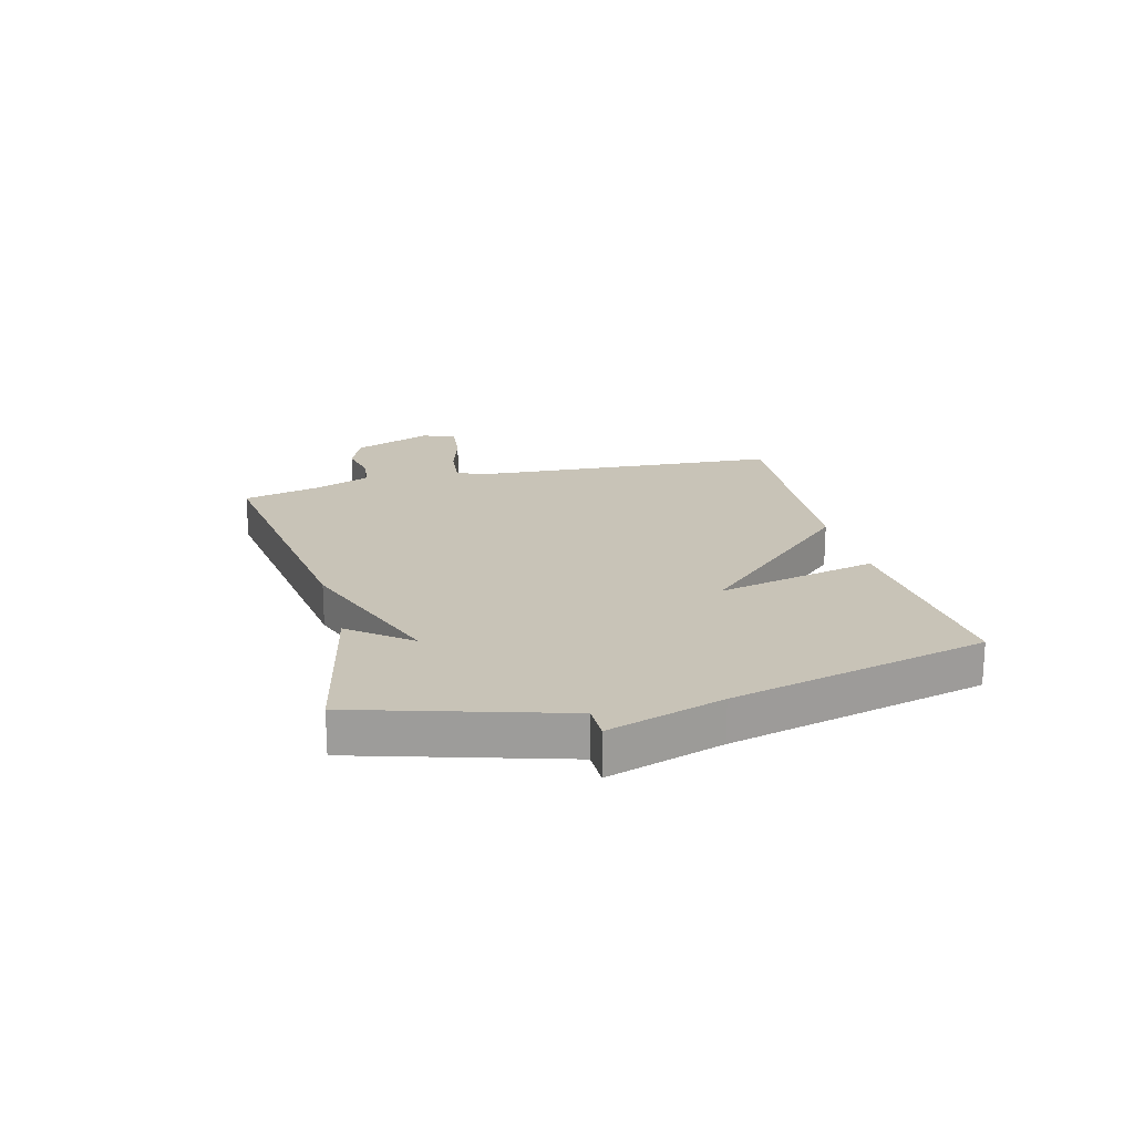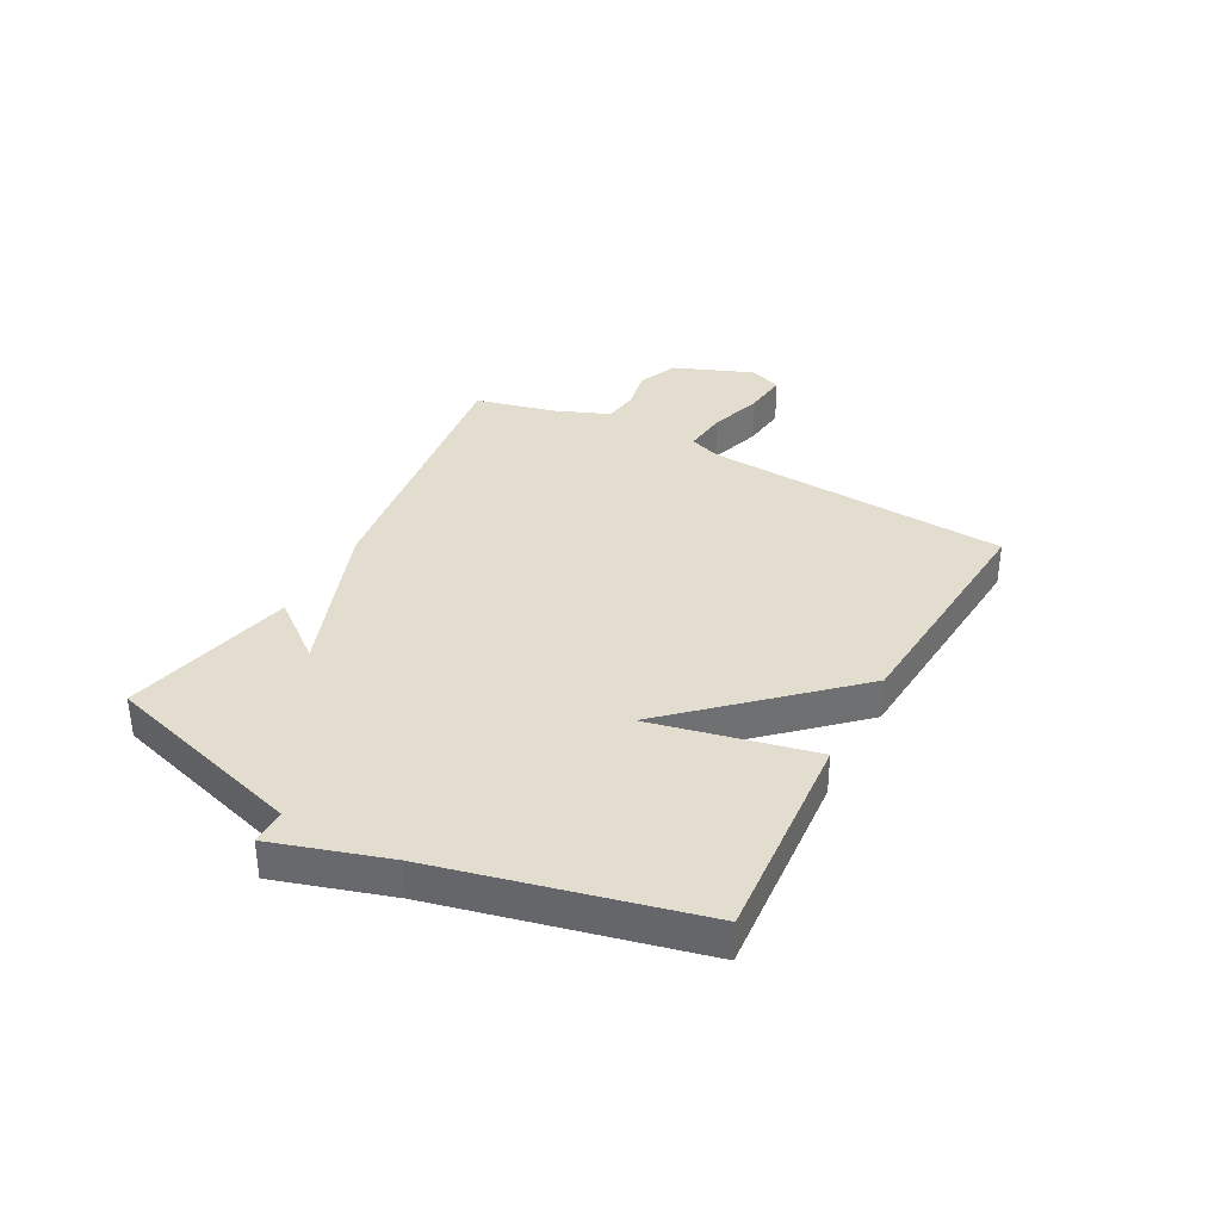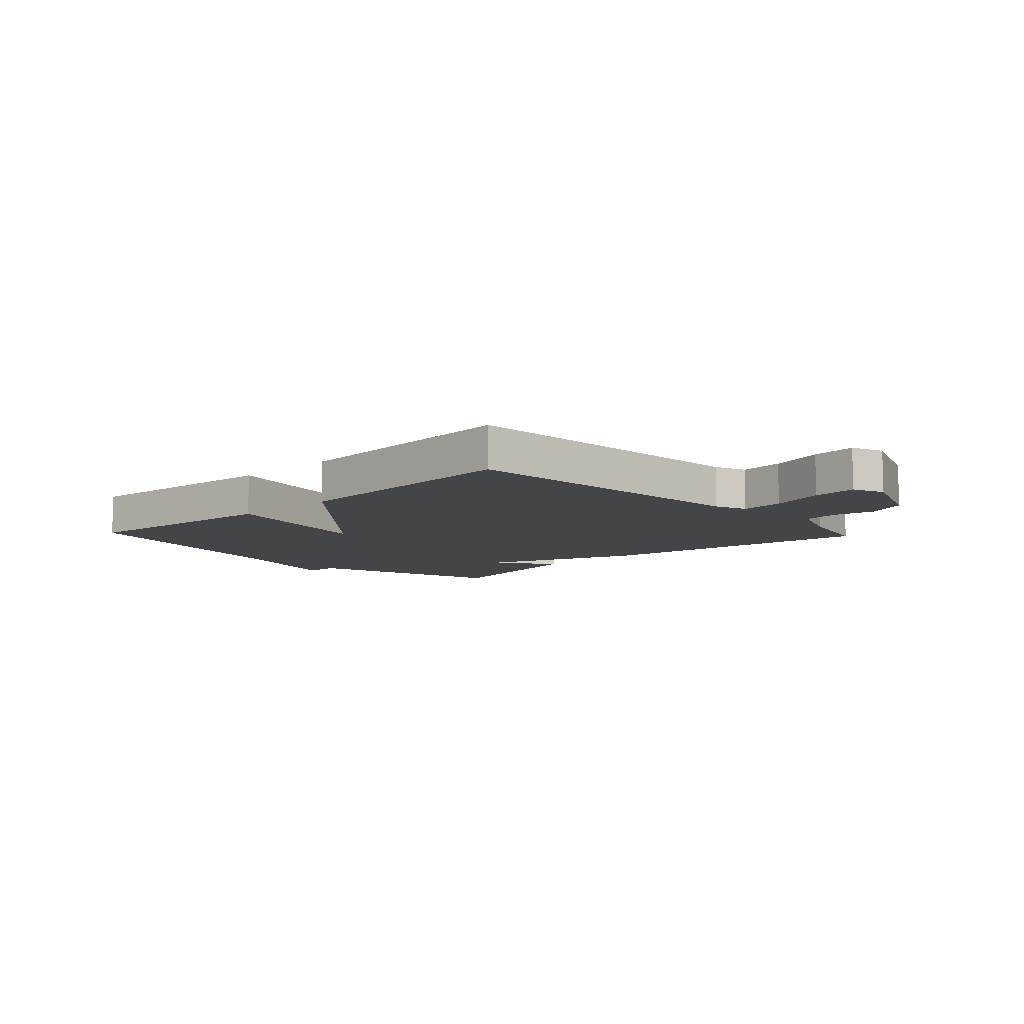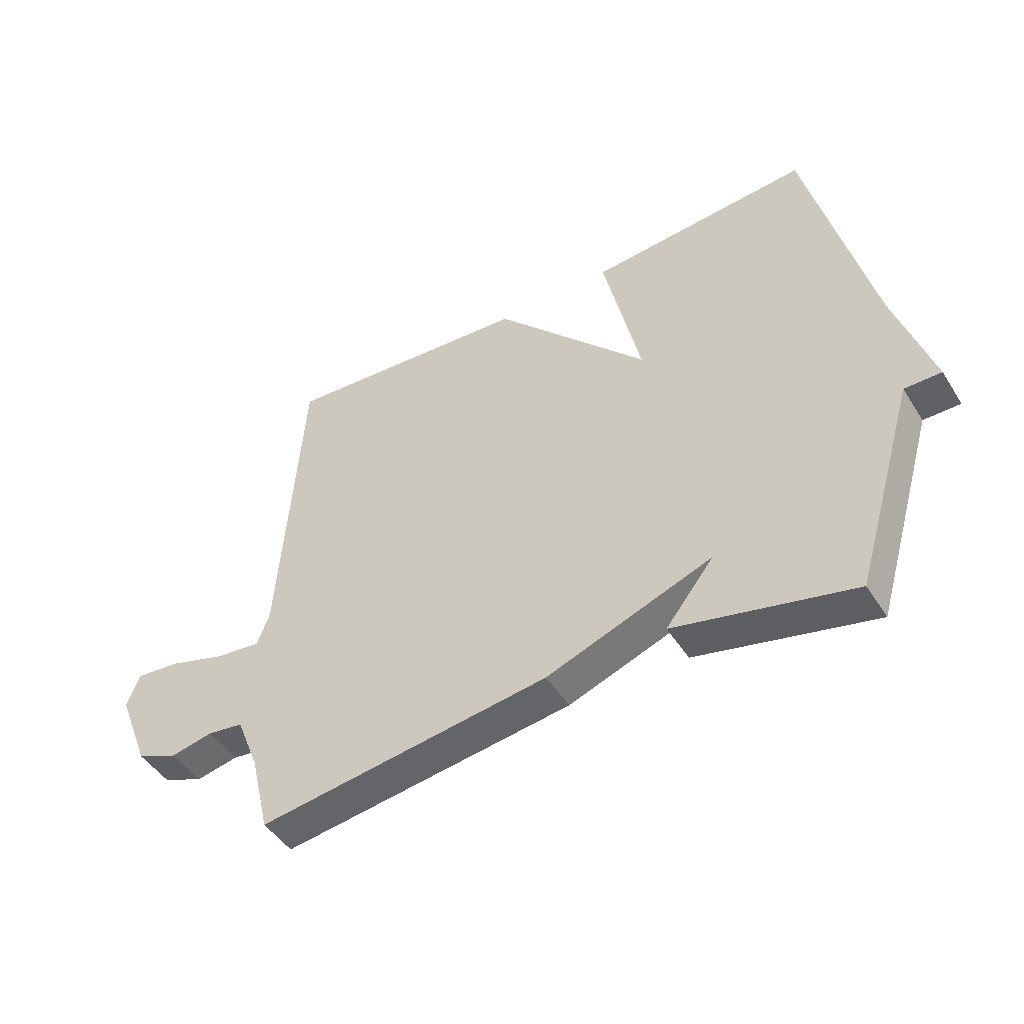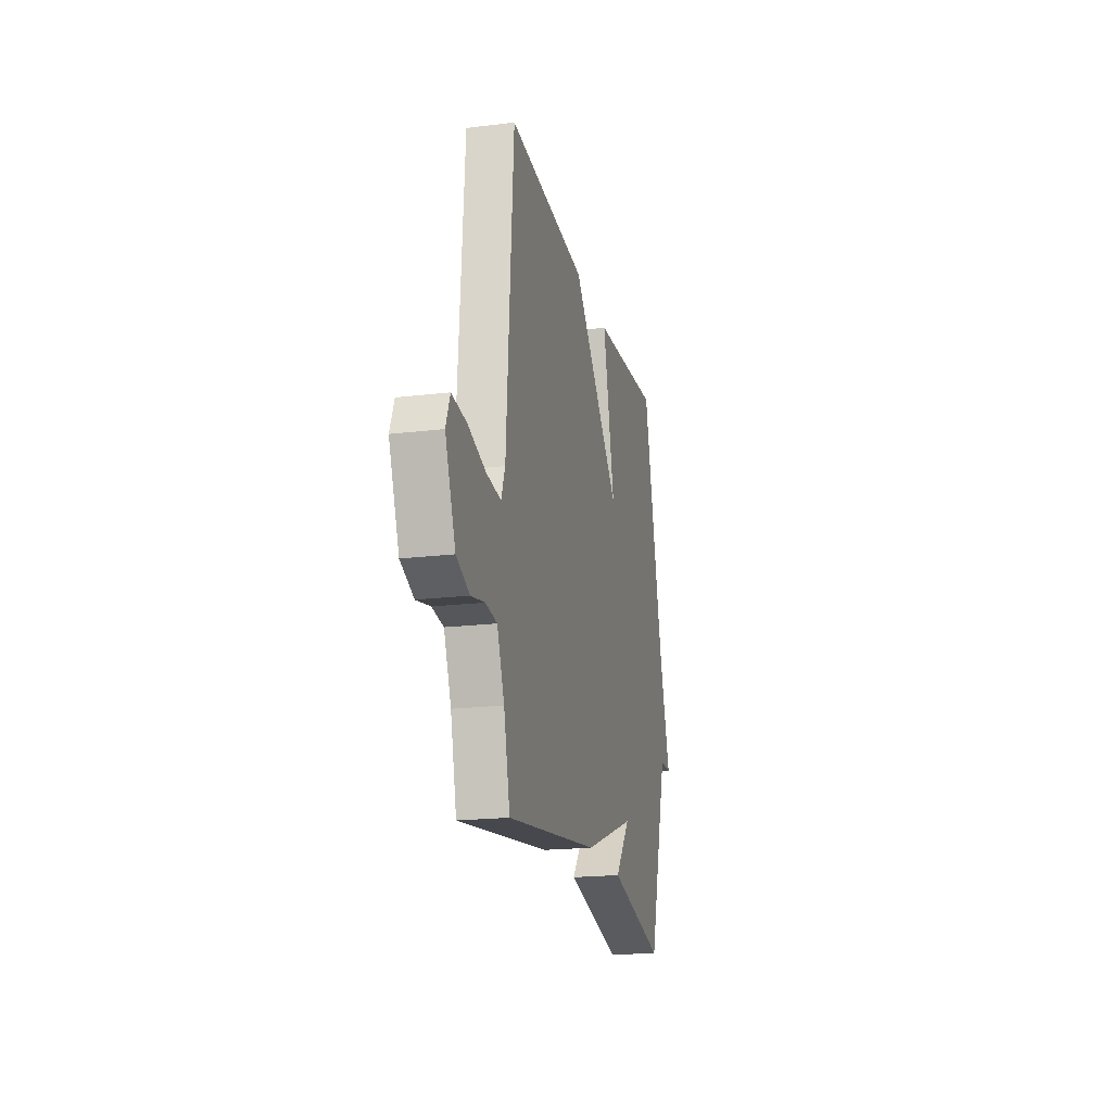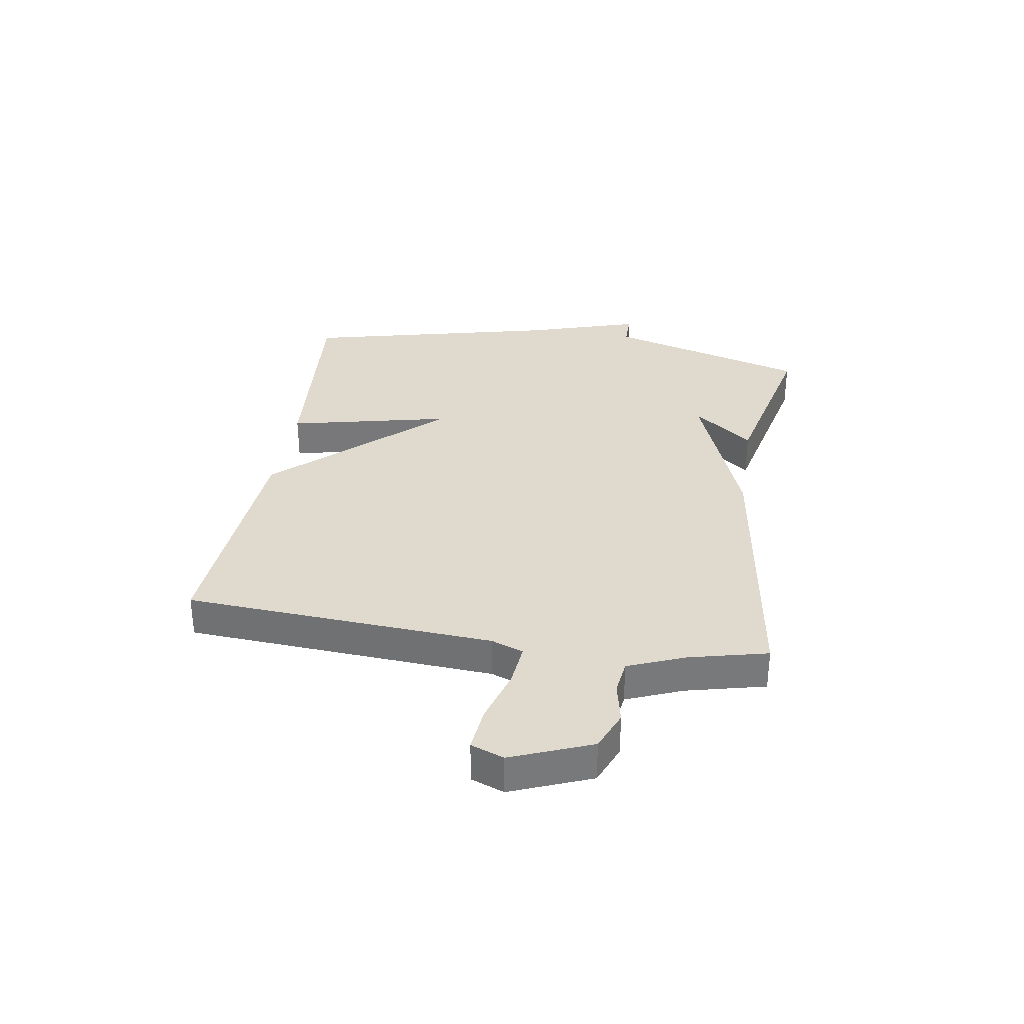
<metadata>
{"format":"obj","ext":"obj","renderer":"f3d","projection":"perspective","resolution":1024,"background":"white","views":[{"elev":19.6,"azim":-104.7,"up":"+Y"},{"elev":35.5,"azim":-61.6,"up":"+Y"},{"elev":-8.9,"azim":43.2,"up":"+Y"},{"elev":-47.0,"azim":-149.1,"up":"+Z"},{"elev":-19.7,"azim":102.8,"up":"+Z"},{"elev":32.7,"azim":98.8,"up":"+Y"}]}
</metadata>
<code>
v 0.5 0.07 0.5
v 0.537 0.07 -0.036
v 0.558 0.07 -0.092
v 0.635 0.07 -0.084
v 0.731 0.07 -0.055
v 0.809 0.07 -0.047
v 0.831 0.07 -0.104
v 0.776 0.07 -0.243
v 0.706 0.07 -0.272
v 0.633 0.07 -0.257
v 0.572 0.07 -0.265
v 0.533 0.07 -0.362
v 0.5 0.07 -0.5
v 0.003 0.07 -0.431
v -0.279 0.07 -0.327
v -0.197 0.07 -0.431
v -0.5 0.07 -0.5
v -0.606 0.07 -0.147
v -0.668 0.07 -0.147
v -0.606 0.07 0.053
v -0.5 0.07 0.5
v -0.125 0.07 0.47
v -0.188 0.07 0.187
v 0.075 0.07 0.47
v 0.5 0 0.5
v 0.537 0 -0.036
v 0.558 0 -0.092
v 0.635 0 -0.084
v 0.731 0 -0.055
v 0.809 0 -0.047
v 0.831 0 -0.104
v 0.776 0 -0.243
v 0.706 0 -0.272
v 0.633 0 -0.257
v 0.572 0 -0.265
v 0.533 0 -0.362
v 0.5 0 -0.5
v 0.003 0 -0.431
v -0.279 0 -0.327
v -0.197 0 -0.431
v -0.5 0 -0.5
v -0.606 0 -0.147
v -0.668 0 -0.147
v -0.606 0 0.053
v -0.5 0 0.5
v -0.125 0 0.47
v -0.188 0 0.187
v 0.075 0 0.47
f 23 24 1 2
f 20 21 22 23
f 23 2 3
f 20 23 3
f 19 20 3
f 18 19 3
f 15 16 17 18
f 15 18 3
f 14 15 3
f 13 14 3
f 12 13 3
f 11 12 3 4
f 5 6 7
f 4 5 7
f 11 4 7
f 10 11 7
f 7 8 9 10
f 26 25 48 47
f 47 46 45 44
f 27 26 47
f 27 47 44
f 27 44 43
f 27 43 42
f 42 41 40 39
f 27 42 39
f 27 39 38
f 27 38 37
f 27 37 36
f 28 27 36 35
f 31 30 29
f 31 29 28
f 31 28 35
f 31 35 34
f 34 33 32 31
f 1 25 26 2
f 2 26 27 3
f 3 27 28 4
f 4 28 29 5
f 5 29 30 6
f 6 30 31 7
f 7 31 32 8
f 8 32 33 9
f 9 33 34 10
f 10 34 35 11
f 11 35 36 12
f 12 36 37 13
f 13 37 38 14
f 14 38 39 15
f 15 39 40 16
f 16 40 41 17
f 17 41 42 18
f 18 42 43 19
f 19 43 44 20
f 20 44 45 21
f 21 45 46 22
f 22 46 47 23
f 23 47 48 24
f 24 48 25 1

</code>
